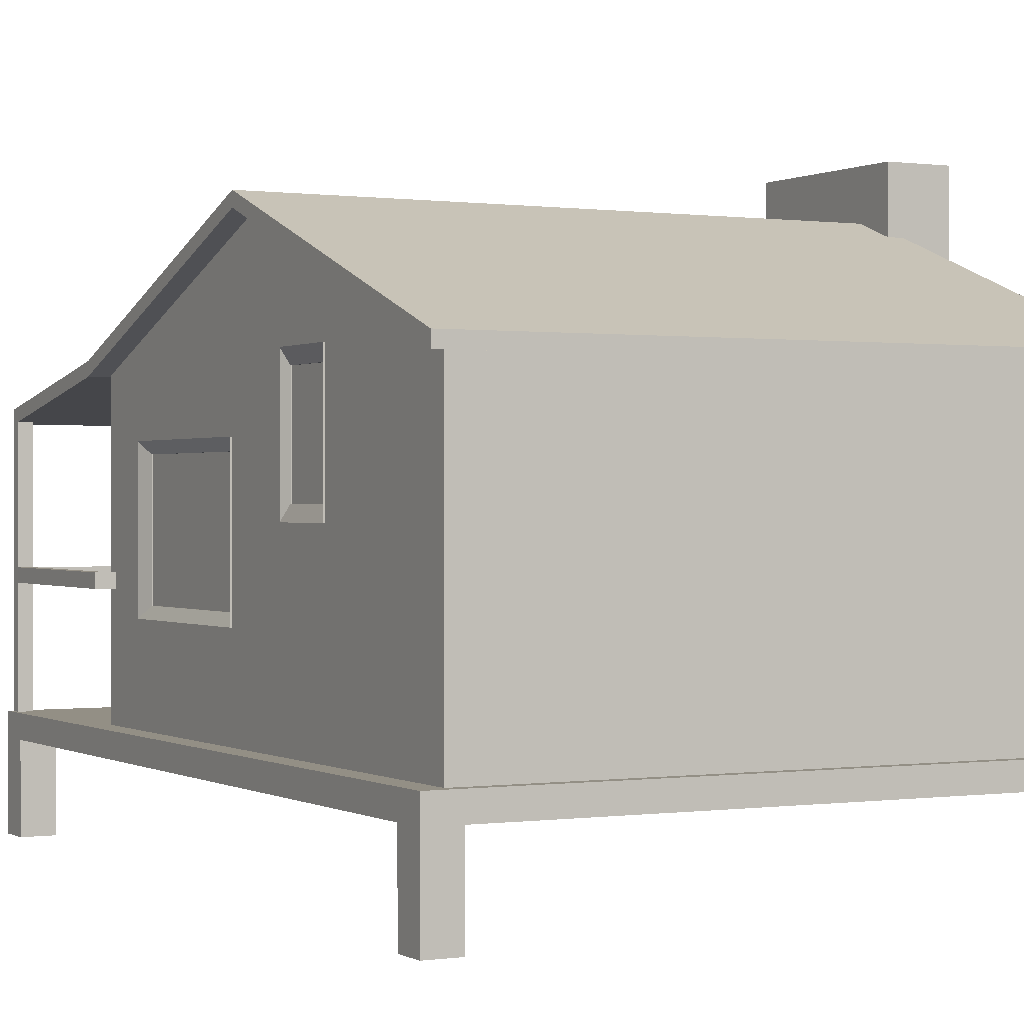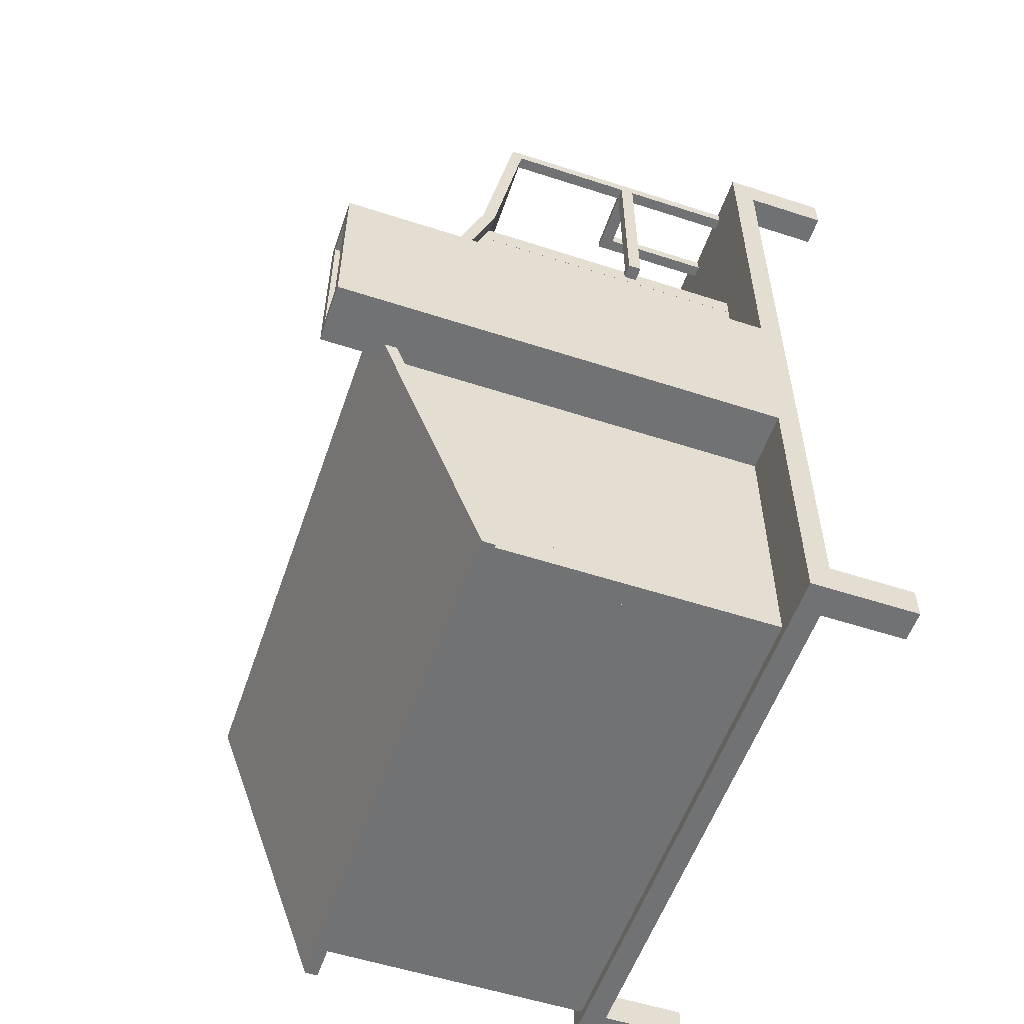
<metadata>
{"format":"obj","ext":"obj","renderer":"f3d","projection":"perspective","resolution":1024,"background":"white","views":[{"elev":0.2,"azim":151.8,"up":"+Y"},{"elev":-55.4,"azim":-108.9,"up":"+Z"}]}
</metadata>
<code>
o Cube
v 2.409 0.0148 -2.74
v 2.408 0.01639 2.7
v -2.41 0.01639 2.7
v -2.409 0.0148 -2.74
v 2.409 2.597 -2.74
v -2.41 0.01639 2.513
v 2.408 2.672 2.7
v -2.409 2.597 -2.74
v 2.409 0.0148 -2.513
v 2.409 0.0148 2.513
v -2.409 0.0148 2.513
v -2.409 0.0148 -2.513
v 2.409 2.672 -2.513
v 2.409 2.672 2.513
v -2.409 2.672 2.513
v -2.409 2.672 -2.513
v 2.203 0.0148 -2.74
v -2.203 0.0148 -2.74
v 2.203 2.597 -2.74
v -2.203 2.597 -2.74
v -2.203 2.672 -2.513
v 2.203 2.672 -2.513
v -2.203 2.672 2.513
v 2.203 2.672 2.513
v 2.203 0.0148 -2.513
v -2.203 0.0148 -2.513
v 2.203 0.0148 2.513
v -2.203 0.0148 2.513
v -1.826 -0.1905 -0.3444
v -1.826 -0.1905 1.27
v -1.826 -0.1905 4.467
v -1.826 0.01752 -2.833
v 2.611 0.01752 4.467
v 2.611 -0.1905 4.467
v 2.611 0.01752 -2.833
v 2.611 -0.1905 -2.833
v 2.409 0.0148 0
v 2.409 3.594 2e-06
v 2.203 0.0148 -0
v 2.203 3.594 1e-06
v -2.409 0.0148 -1e-06
v -2.409 3.594 -0
v -2.203 0.0148 -0
v -2.203 3.594 0
v -2.544 2.391 4.428
v -2.544 2.274 4.428
v -2.544 2.651 -2.9
v -2.544 2.534 -2.9
v 2.576 2.391 4.428
v 2.576 2.274 4.428
v 2.576 2.651 -2.9
v 2.576 2.534 -2.9
v -2.544 3.594 -0.000438
v -2.544 3.71 -0.000438
v 2.576 3.594 -0.000438
v 2.576 3.71 -0.000438
v -2.544 2.703 2.736
v 2.576 2.586 2.736
v -2.544 2.586 2.736
v 2.576 2.703 2.736
v -1.826 0.01752 -0.3444
v -1.826 0.01752 1.27
v 2.611 -0.1905 1.27
v 2.611 0.01752 1.27
v -1.826 0.01752 4.467
v 2.611 0.01752 -0.3444
v -1.826 -0.1905 -2.833
v 2.611 -0.1905 -0.3444
v -2.41 -0.1905 -2.833
v -2.41 0.01752 -2.833
v -2.41 -0.1905 4.467
v -2.41 0.01752 4.467
v -2.41 -0.1905 1.27
v -2.41 0.01752 1.27
v -2.41 -0.1905 -0.3444
v -2.41 0.01752 -0.3444
v -2.96 0.01752 -2.833
v -2.96 -0.1905 4.465
v -2.96 -0.1905 1.27
v -2.96 -0.1905 -0.3444
v -2.96 -0.1905 -2.833
v -2.96 0.01752 4.465
v -2.96 0.01752 1.27
v -2.96 0.01752 -0.3444
v -2.96 4.132 1.27
v -2.41 4.132 1.27
v -2.96 4.132 -0.3444
v -2.41 4.132 -0.3444
v -2.841 4.132 1.126
v -2.528 4.132 1.126
v -2.841 4.132 -0.2123
v -2.528 4.132 -0.2123
v -2.841 3.241 1.126
v -2.528 3.241 1.126
v -2.841 3.241 -0.2123
v -2.528 3.241 -0.2123
v -2.544 2.411 4.32
v 2.576 2.294 4.32
v -2.544 2.294 4.32
v 2.576 2.411 4.32
v -2.436 2.534 -2.9
v -2.436 2.651 -2.9
v -2.436 2.274 4.428
v -2.436 2.391 4.428
v -2.436 3.594 -0.000438
v -2.436 3.71 -0.000438
v -2.436 2.703 2.736
v -2.436 2.586 2.736
v -2.436 2.294 4.32
v -2.436 2.411 4.32
v 2.459 2.534 -2.9
v 2.459 2.391 4.428
v 2.459 3.71 -0.000438
v 2.459 2.703 2.736
v 2.459 2.411 4.32
v 2.459 2.651 -2.9
v 2.459 2.274 4.428
v 2.459 3.594 -0.000438
v 2.459 2.586 2.736
v 2.459 2.294 4.32
v 2.576 0.009452 4.321
v 2.576 0.01265 4.431
v -2.436 0.01265 4.431
v -2.544 0.01265 4.431
v -2.544 0.009452 4.321
v -2.436 0.009452 4.321
v 2.459 0.01265 4.431
v 2.459 0.009452 4.321
v -2.436 1.152 4.32
v -2.436 1.143 4.429
v -2.544 1.152 4.32
v -2.544 1.143 4.429
v 2.576 1.143 4.429
v 2.459 1.143 4.429
v 2.576 1.152 4.32
v 2.459 1.152 4.32
v -2.436 1.031 4.32
v -2.544 1.031 4.32
v -2.544 1.028 4.43
v -2.436 1.028 4.43
v 2.576 1.028 4.43
v 2.576 1.031 4.32
v 2.459 1.031 4.32
v 2.459 1.028 4.43
v -2.41 2.672 2.7
v -2.41 2.672 2.513
v 2.408 0.01639 2.513
v 2.408 2.672 2.513
v -2.41 2.119 2.7
v 2.408 2.119 2.513
v 2.408 2.119 2.7
v -2.41 2.119 2.513
v -1.824 2.672 2.7
v -1.824 0.01639 2.513
v -1.824 2.672 2.513
v -1.824 0.01639 2.7
v -1.824 2.119 2.7
v -1.824 2.119 2.513
v -0.8162 2.672 2.513
v -0.8162 0.01639 2.7
v -0.8162 2.119 2.7
v -0.8162 2.672 2.7
v -0.8162 0.01639 2.513
v -0.8162 2.119 2.513
v 0.2608 2.672 2.513
v 0.2608 0.01639 2.7
v 0.2608 2.119 2.7
v 0.2608 2.672 2.7
v 0.2608 0.01639 2.513
v 0.2608 2.119 2.513
v 1.965 2.672 2.513
v 1.965 0.01639 2.7
v 1.965 2.119 2.7
v 1.965 2.672 2.7
v 1.965 0.01639 2.513
v 1.965 2.119 2.513
v -0.8822 0.01648 2.537
v -1.758 0.01648 2.537
v -0.8822 2.058 2.537
v -1.758 2.058 2.537
v -1.758 2.058 2.632
v -1.758 0.01648 2.632
v -0.8822 0.01648 2.632
v -0.8822 2.058 2.632
v 2.408 0.813 2.513
v 2.408 0.813 2.7
v -2.41 0.813 2.513
v -2.41 0.813 2.7
v -1.824 0.813 2.7
v -1.824 0.813 2.513
v -0.8162 0.813 2.7
v -0.8162 0.813 2.513
v 0.2608 0.813 2.7
v 0.2608 0.813 2.513
v 1.965 0.813 2.7
v 1.965 0.813 2.513
v -1.758 0.7902 2.632
v -1.758 0.7902 2.537
v -0.8822 0.7902 2.632
v -0.8822 0.7902 2.537
v 1.847 2.016 2.547
v 0.3796 2.016 2.547
v 0.3796 2.016 2.622
v 1.847 2.016 2.622
v 0.3796 0.9194 2.622
v 0.3796 0.9194 2.547
v 1.847 0.9194 2.622
v 1.847 0.9194 2.547
v -2.544 1.148 2.597
v -2.436 1.148 2.597
v 2.459 1.148 2.597
v 2.576 1.148 2.597
v -2.436 1.027 2.597
v -2.544 1.027 2.597
v 2.576 1.027 2.597
v 2.459 1.027 2.597
v 2.459 1.027 2.7
v 2.459 1.148 2.7
v 2.576 1.148 2.7
v 2.576 1.027 2.7
v -2.544 1.148 2.701
v -2.436 1.148 2.701
v -2.544 1.027 2.702
v -2.436 1.027 2.702
v 2.401 1.148 2.597
v 2.401 1.027 2.597
v 2.401 1.027 2.7
v 2.401 1.148 2.7
v -2.402 1.148 2.597
v -2.402 1.027 2.597
v -2.402 1.027 2.702
v -2.402 1.148 2.701
v -1.825 1.028 4.43
v -1.825 1.143 4.429
v -1.825 1.152 4.32
v -1.825 1.031 4.32
v -0.8168 1.028 4.43
v -0.8168 1.143 4.429
v -0.8168 1.152 4.32
v -0.8168 1.031 4.32
v -1.935 1.152 4.32
v -1.935 1.143 4.429
v -1.935 1.031 4.32
v -1.935 1.028 4.43
v -0.6943 1.031 4.32
v -0.6943 1.028 4.43
v -0.6943 1.152 4.32
v -0.6943 1.143 4.429
v -1.825 0.01123 4.319
v -1.825 0.008641 4.428
v -1.935 0.01123 4.319
v -0.8168 0.008641 4.428
v -0.8168 0.01123 4.319
v -0.6943 0.01123 4.319
v -1.935 0.008641 4.428
v -0.6943 0.008641 4.428
v -0.8168 2.274 4.429
v -0.8168 2.296 4.32
v -0.6943 2.296 4.32
v -0.6943 2.274 4.429
v 2.409 0.8228 0.399
v 2.409 0.8228 2.114
v 2.409 2.103 0.399
v 2.409 2.103 2.114
v 2.203 2.103 0.399
v 2.203 2.103 2.114
v 2.203 0.8228 2.114
v 2.203 0.8228 0.399
v 2.356 0.9199 0.5291
v 2.356 0.9199 1.984
v 2.356 2.006 0.5291
v 2.356 2.006 1.984
v 2.219 2.006 0.5291
v 2.219 2.006 1.984
v 2.219 0.9199 1.984
v 2.219 0.9199 0.5291
v 2.409 2.666 -1.093
v 2.409 1.533 -1.093
v 2.203 1.533 -0.4191
v 2.203 1.533 -1.093
v 2.203 2.666 -1.093
v 2.409 1.533 -0.4191
v 2.409 2.665 -0.4191
v 2.203 2.665 -0.4191
v 2.364 2.545 -1.021
v 2.364 1.654 -1.021
v 2.225 1.654 -0.491
v 2.225 1.654 -1.021
v 2.225 2.545 -1.021
v 2.364 1.654 -0.491
v 2.364 2.544 -0.491
v 2.225 2.544 -0.491
v -1.824 0.8075 2.721
v -1.824 0.01089 2.721
v -1.824 2.113 2.721
v -0.8162 2.113 2.721
v -0.8162 0.8075 2.721
v -0.8162 0.01089 2.721
v -1.758 0.7847 2.653
v -1.758 0.01098 2.653
v -1.758 2.053 2.653
v -0.8822 2.053 2.653
v -0.8822 0.7847 2.653
v -0.8822 0.01098 2.653
v 0.2608 2.118 2.716
v 1.965 2.118 2.716
v 0.2608 0.8129 2.716
v 1.965 0.8129 2.716
v 0.3796 2.016 2.638
v 1.847 2.016 2.638
v 0.3796 0.9193 2.638
v 1.847 0.9193 2.638
v 2.422 0.8228 0.399
v 2.422 0.8228 2.114
v 2.422 2.103 0.399
v 2.422 2.103 2.114
v 2.369 0.9199 0.5291
v 2.369 0.9199 1.984
v 2.369 2.006 0.5291
v 2.369 2.006 1.984
v 2.422 2.666 -1.093
v 2.422 1.533 -1.093
v 2.422 1.533 -0.4191
v 2.422 2.665 -0.4191
v 2.377 2.545 -1.021
v 2.377 1.654 -1.021
v 2.377 1.654 -0.491
v 2.377 2.544 -0.491
v -0.8168 -0.1905 -0.3444
v -0.8168 -0.1905 -2.833
v -0.8168 0.01752 4.467
v -0.8168 -0.1905 4.467
v -0.8168 0.01752 1.27
v -0.8168 0.01752 -2.833
v -0.8168 0.01752 -0.3444
v -0.8168 -0.1905 1.27
v -0.8168 -0.1905 4.661
v -1.826 -0.1905 4.661
v -1.826 0.01752 4.661
v -0.8168 0.01752 4.661
v -0.8168 -0.3805 4.467
v -1.826 -0.3805 4.467
v -0.8168 -0.3805 4.661
v -1.826 -0.3805 4.661
v -0.8168 -0.1905 4.851
v -1.826 -0.1905 4.851
v -0.8168 -0.3805 4.851
v -1.826 -0.3805 4.851
v -0.8168 -0.5705 4.661
v -1.826 -0.5705 4.661
v -0.8168 -0.5705 4.851
v -1.826 -0.5705 4.851
v -0.8168 -0.3805 5.041
v -1.826 -0.3805 5.041
v -0.8168 -0.5705 5.041
v -1.826 -0.5705 5.041
v -2.685 -0.1905 -2.833
v -2.685 0.01752 4.466
v -2.685 0.01752 1.27
v -2.685 0.01752 -0.3444
v -2.685 0.01752 -2.833
v -2.685 -0.1905 4.466
v -2.685 -0.1905 1.27
v -2.685 -0.1905 -0.3444
v -2.685 4.132 1.27
v -2.685 4.132 -0.3444
v -2.685 4.132 1.126
v -2.685 4.132 -0.2123
v -2.685 3.241 1.126
v -2.685 3.241 -0.2123
v 2.32 -0.1905 -2.833
v 2.32 0.01752 4.467
v 2.32 0.01752 1.27
v 2.32 0.01752 -0.3444
v 2.32 -0.1905 -0.3444
v 2.32 -0.1905 4.467
v 2.32 0.01752 -2.833
v 2.32 -0.1905 1.27
v -1.826 -0.1905 4.167
v 2.611 -0.1905 4.167
v 2.611 0.01752 4.167
v -2.41 0.01752 4.167
v -2.41 -0.1905 4.167
v -1.826 0.01752 4.167
v -2.96 0.01752 4.165
v -2.96 -0.1905 4.165
v -0.8168 0.01752 4.167
v -0.8168 -0.1905 4.167
v -2.685 -0.1905 4.166
v -2.685 0.01752 4.166
v 2.32 -0.1905 4.167
v 2.32 0.01752 4.167
v -1.826 0.01752 -2.542
v -1.826 -0.1905 -2.542
v 2.611 0.01752 -2.542
v 2.611 -0.1905 -2.542
v -2.41 -0.1905 -2.542
v -2.41 0.01752 -2.542
v -2.96 0.01752 -2.542
v -2.96 -0.1905 -2.542
v -0.8168 -0.1905 -2.542
v -0.8168 0.01752 -2.542
v -2.685 -0.1905 -2.542
v -2.685 0.01752 -2.542
v 2.32 -0.1905 -2.542
v 2.32 0.01752 -2.542
v 2.32 -0.9505 -2.833
v 2.611 -0.9505 -2.833
v 2.611 -0.9505 4.167
v 2.611 -0.9505 4.467
v -2.685 -0.9505 4.466
v -2.96 -0.9505 4.465
v -2.96 -0.9505 4.165
v -2.96 -0.9505 -2.833
v -2.685 -0.9505 -2.833
v -2.685 -0.9505 4.166
v 2.32 -0.9505 4.467
v 2.32 -0.9505 4.167
v 2.611 -0.9505 -2.542
v -2.96 -0.9505 -2.542
v -2.685 -0.9505 -2.542
v 2.32 -0.9505 -2.542
v -0.8168 -0.7505 4.851
v -1.826 -0.7505 4.851
v -0.8168 -0.7505 5.041
v -1.826 -0.7505 5.041
v -0.8168 -0.5705 5.221
v -1.826 -0.5705 5.221
v -0.8168 -0.7505 5.221
v -1.826 -0.7505 5.221
v -0.8168 -0.9305 5.041
v -1.826 -0.9305 5.041
v -0.8168 -0.9305 5.221
v -1.826 -0.9305 5.221
v -0.8168 -0.7505 5.401
v -1.826 -0.7505 5.401
v -0.8168 -0.9305 5.401
v -1.826 -0.9305 5.401
f 185 147 2 186
f 12 4 8 16
f 20 8 4 18
f 196 175 147 185
f 41 12 16 42
f 1 9 13 5
f 38 263 264 14
f 20 21 16 8
f 44 23 15 42
f 18 4 12 26
f 43 41 11 28
f 37 39 27 10
f 26 18 20 21
f 1 17 25 9
f 17 18 26 25
f 38 14 24 40
f 16 12 26 21
f 5 13 22 19
f 19 22 21 20
f 5 19 17 1
f 19 20 18 17
f 13 9 25 22
f 22 19 17 25
f 24 27 10 14
f 23 28 11 15
f 21 22 25 26
f 9 278 277 13
f 44 21 26 43
f 388 379 30 336
f 371 377 35 36
f 380 381 33 34
f 398 393 32 70
f 406 395 35 377
f 31 338 339 65
f 27 267 266 24
f 13 38 40 22
f 9 25 39 37
f 39 279 284 40
f 23 44 43 28
f 26 12 41 43
f 21 44 42 16
f 11 41 42 15
f 53 54 47 48
f 111 116 51 52
f 98 100 49 50
f 103 104 45 46
f 113 56 51 116
f 105 53 48 101
f 108 59 53 105
f 114 60 56 113
f 52 51 56 55
f 59 57 54 53
f 99 97 57 59
f 115 100 60 114
f 109 99 59 108
f 55 56 60 58
f 74 62 61 76
f 392 381 64 373
f 68 66 64 63
f 69 70 32 67
f 396 395 66 68
f 385 386 78 82
f 373 64 66 374
f 79 83 84 80
f 360 366 88 76
f 30 73 75 29
f 390 382 74 359
f 379 383 73 30
f 394 397 69 67
f 404 398 70 361
f 31 65 72 71
f 357 361 70 69
f 336 30 29 329
f 401 394 67 330
f 382 384 62 74
f 399 77 81 400
f 363 79 80 364
f 389 386 79 363
f 78 412 411 362
f 362 358 82 78
f 85 89 91 87
f 359 365 85 83
f 83 85 87 84
f 76 88 86 74
f 92 96 94 90
f 366 368 92 88
f 88 92 90 86
f 365 367 89 85
f 369 94 96 370
f 367 369 93 89
f 89 93 95 91
f 368 370 96 92
f 140 123 126 137
f 112 49 100 115
f 46 45 97 99
f 58 60 100 98
f 45 104 110 97
f 117 103 109 120
f 120 109 108 119
f 97 110 107 57
f 57 107 106 54
f 119 108 105 118
f 118 105 101 111
f 54 106 102 47
f 117 112 104 103
f 48 47 102 101
f 50 49 112 117
f 55 118 111 52
f 58 119 118 55
f 98 120 119 58
f 144 127 122 141
f 104 112 115 110
f 110 115 114 107
f 107 114 113 106
f 106 113 116 102
f 101 102 116 111
f 123 124 125 126
f 122 127 128 121
f 141 122 121 142
f 142 121 128 143
f 137 126 125 138
f 138 125 124 139
f 143 128 127 144
f 139 124 123 140
f 46 132 130 103
f 99 131 132 46
f 109 129 131 99
f 103 130 129 109
f 120 136 134 117
f 98 135 136 120
f 50 133 135 98
f 117 134 133 50
f 132 139 140 130
f 131 138 139 132
f 221 209 214 223
f 242 234 235 241
f 243 251 255 244
f 222 210 209 221
f 133 141 142 135
f 134 144 141 133
f 172 2 147 175
f 189 156 3 188
f 188 3 6 187
f 153 145 146 155
f 145 149 152 146
f 153 157 149 145
f 171 176 150 148
f 148 150 151 7
f 146 152 158 155
f 162 161 157 153
f 162 153 155 159
f 190 198 180 158
f 3 156 154 6
f 187 6 154 190
f 193 166 160 191
f 168 162 159 165
f 168 167 161 162
f 155 158 164 159
f 156 160 163 154
f 156 182 183 160
f 174 173 167 168
f 174 168 165 171
f 195 172 166 193
f 159 164 170 165
f 160 166 169 163
f 192 163 169 194
f 186 2 172 195
f 7 174 171 148
f 7 151 173 174
f 165 170 176 171
f 166 172 175 169
f 194 169 175 196
f 199 183 182 197
f 198 178 177 200
f 156 294 300 182
f 182 300 299 197
f 158 180 179 164
f 189 293 294 156
f 192 200 177 163
f 163 177 178 154
f 164 179 200 192
f 181 301 302 184
f 191 297 296 161
f 180 198 200 179
f 184 199 197 181
f 176 201 208 196
f 151 186 195 173
f 164 192 194 170
f 203 309 310 204
f 167 193 191 161
f 152 187 190 158
f 154 178 198 190
f 149 188 187 152
f 157 189 188 149
f 176 196 185 150
f 150 185 186 151
f 202 206 208 201
f 204 207 205 203
f 170 202 201 176
f 194 206 202 170
f 193 307 308 195
f 196 208 206 194
f 207 312 311 205
f 167 305 307 193
f 210 213 214 209
f 212 215 216 211
f 217 227 226 216
f 219 212 211 218
f 223 214 213 224
f 217 216 215 220
f 210 229 230 213
f 220 215 212 219
f 142 220 219 135
f 143 217 220 142
f 135 219 218 136
f 136 218 217 143
f 137 224 222 129
f 138 223 224 137
f 129 222 221 131
f 131 221 223 138
f 228 225 226 227
f 218 228 227 217
f 216 226 225 211
f 211 225 228 218
f 231 230 229 232
f 213 230 231 224
f 222 232 229 210
f 224 231 232 222
f 234 233 236 235
f 241 235 236 243
f 244 233 234 242
f 246 256 254 245
f 239 240 237 238
f 245 240 239 247
f 248 238 237 246
f 238 257 258 239
f 137 243 244 140
f 140 244 242 130
f 129 241 243 137
f 130 242 241 129
f 136 247 248 134
f 134 248 246 144
f 143 245 247 136
f 144 246 245 143
f 256 252 253 254
f 251 249 250 255
f 237 252 256 246
f 233 250 249 236
f 245 254 253 240
f 244 255 250 233
f 236 249 251 243
f 240 253 252 237
f 259 258 257 260
f 248 260 257 238
f 239 258 259 247
f 247 259 260 248
f 267 275 274 266
f 265 273 276 268
f 40 265 268 39
f 10 262 261 37
f 39 268 267 27
f 24 266 265 40
f 37 261 263 38
f 14 264 262 10
f 269 270 272 271
f 275 276 273 274
f 263 315 316 264
f 271 319 317 269
f 291 328 325 285
f 268 276 275 267
f 266 274 273 265
f 262 314 313 261
f 284 292 289 281
f 261 313 315 263
f 37 282 278 9
f 38 283 282 37
f 25 280 279 39
f 22 281 280 25
f 40 284 281 22
f 13 277 283 38
f 287 288 289 292
f 286 290 291 285
f 286 326 327 290
f 280 288 287 279
f 279 287 292 284
f 277 321 324 283
f 281 289 288 280
f 282 323 322 278
f 293 299 300 294
f 297 303 302 296
f 296 302 301 295
f 298 304 303 297
f 295 301 299 293
f 199 303 304 183
f 184 302 303 199
f 157 295 293 189
f 161 296 295 157
f 160 298 297 191
f 197 299 301 181
f 183 304 298 160
f 307 311 312 308
f 306 310 309 305
f 308 312 310 306
f 305 309 311 307
f 173 306 305 167
f 204 310 312 207
f 205 311 309 203
f 195 308 306 173
f 316 320 318 314
f 314 318 317 313
f 313 317 319 315
f 315 319 320 316
f 324 328 327 323
f 323 327 326 322
f 321 325 328 324
f 322 326 325 321
f 269 317 318 270
f 264 316 314 262
f 283 324 323 282
f 272 320 319 271
f 278 322 321 277
f 290 327 328 291
f 270 318 320 272
f 285 325 326 286
f 405 401 330 371
f 378 336 329 375
f 62 333 335 61
f 384 387 333 62
f 376 372 331 332
f 393 402 334 32
f 67 32 334 330
f 391 388 336 378
f 337 340 339 338
f 65 339 340 331
f 332 341 342 31
f 331 340 337 332
f 341 343 344 342
f 344 348 346 338
f 337 343 341 332
f 31 342 344 338
f 346 348 347 345
f 338 346 345 337
f 347 351 349 343
f 337 345 347 343
f 349 351 352 350
f 344 350 352 348
f 352 356 354 348
f 343 349 350 344
f 354 356 355 353
f 348 354 353 347
f 347 353 355 351
f 355 356 428 427
f 91 95 370 368
f 90 94 369 367
f 93 369 370 95
f 86 90 367 365
f 87 91 368 366
f 74 86 365 359
f 71 72 358 362
f 397 403 357 69
f 383 389 363 73
f 73 363 364 75
f 81 77 361 357
f 399 404 361 77
f 385 390 359 83
f 84 87 366 360
f 380 391 378 63
f 34 33 372 376
f 63 378 375 68
f 81 414 420 400
f 333 373 374 335
f 387 392 373 333
f 402 406 377 334
f 330 334 377 371
f 331 372 392 387
f 389 416 413 386
f 82 358 390 385
f 71 362 389 383
f 376 332 388 391
f 65 331 387 384
f 34 410 409 380
f 72 65 384 382
f 31 71 383 379
f 358 72 382 390
f 83 79 386 385
f 372 33 381 392
f 63 64 381 380
f 332 31 379 388
f 335 374 406 402
f 68 375 405 396
f 84 360 404 399
f 75 364 403 397
f 61 335 402 393
f 375 329 401 405
f 364 80 400 403
f 84 399 400 80
f 329 29 394 401
f 360 76 398 404
f 29 75 397 394
f 36 35 395 396
f 374 66 395 406
f 76 61 393 398
f 421 420 414 415
f 419 422 407 408
f 410 417 418 409
f 411 412 413 416
f 405 422 419 396
f 391 418 417 376
f 362 411 416 389
f 380 409 418 391
f 357 415 414 81
f 403 421 415 357
f 396 419 408 36
f 36 408 407 371
f 371 407 422 405
f 386 413 412 78
f 400 420 421 403
f 376 417 410 34
f 423 425 426 424
f 352 351 423 424
f 351 355 425 423
f 356 352 424 426
f 427 428 430 429
f 356 426 430 428
f 425 355 427 429
f 425 429 433 431
f 432 431 433 434
f 434 433 437 438
f 430 426 432 434
f 426 425 431 432
f 435 436 438 437
f 430 434 438 436
f 429 430 436 435
f 433 429 435 437

</code>
